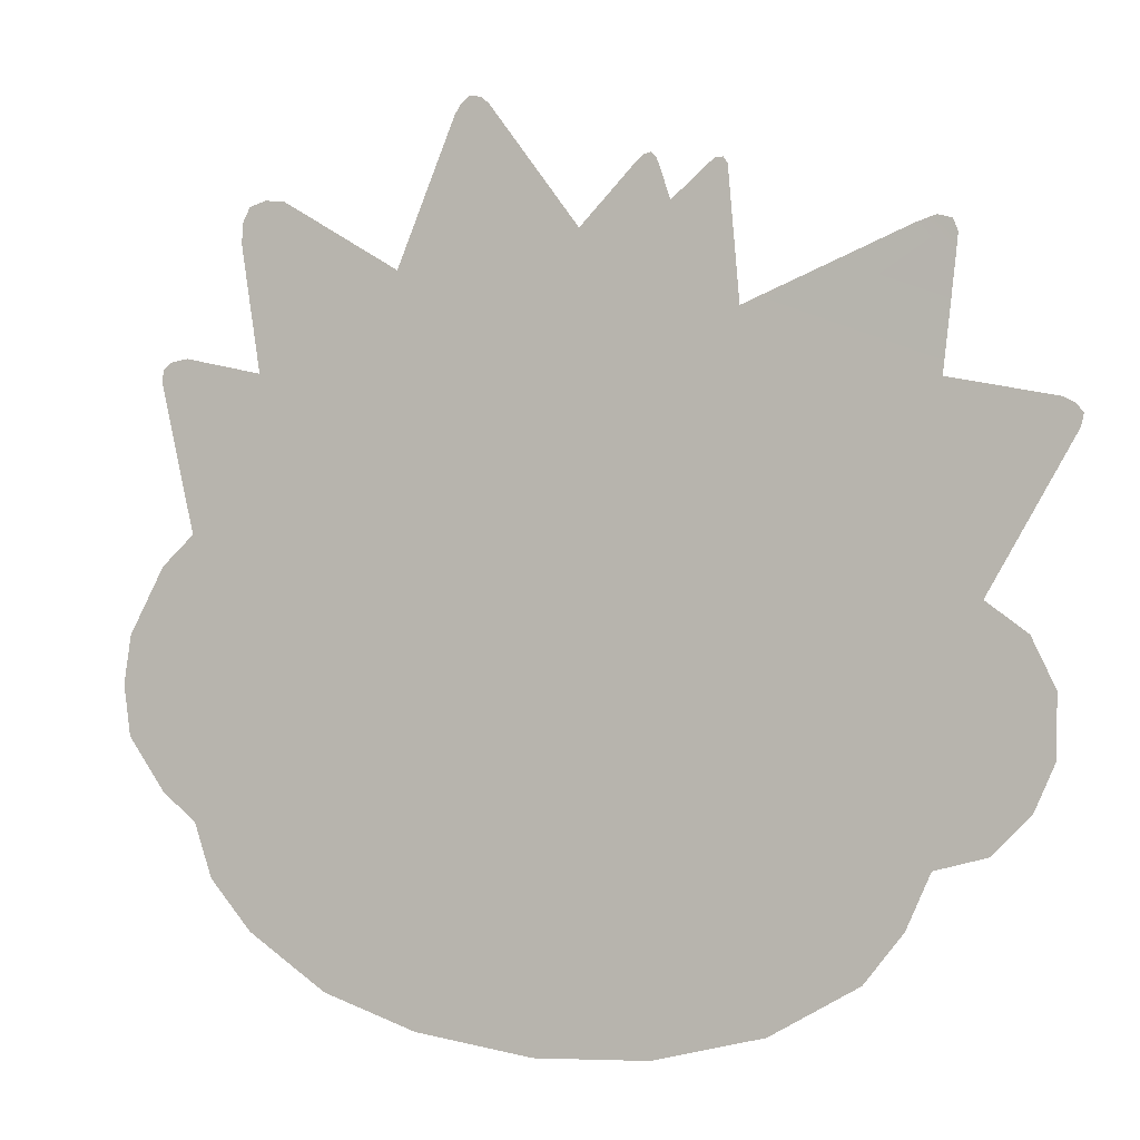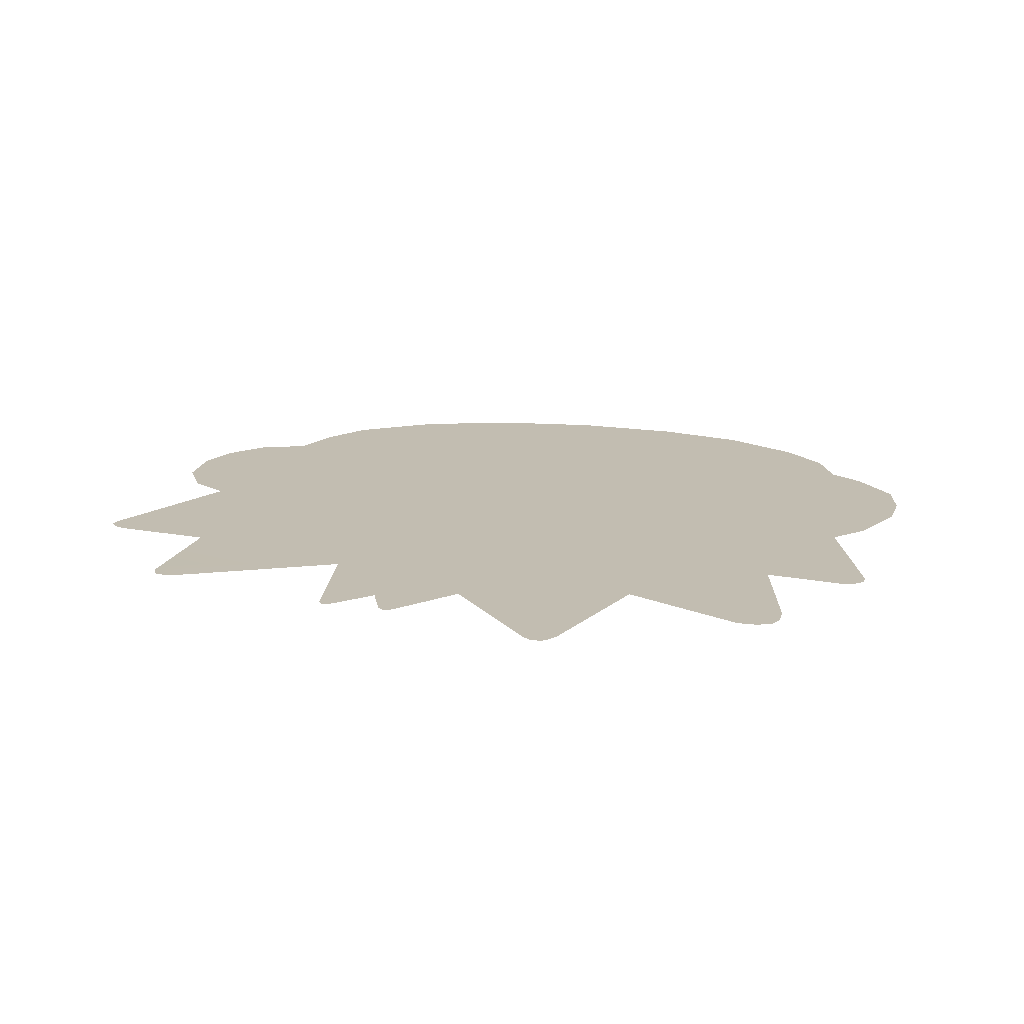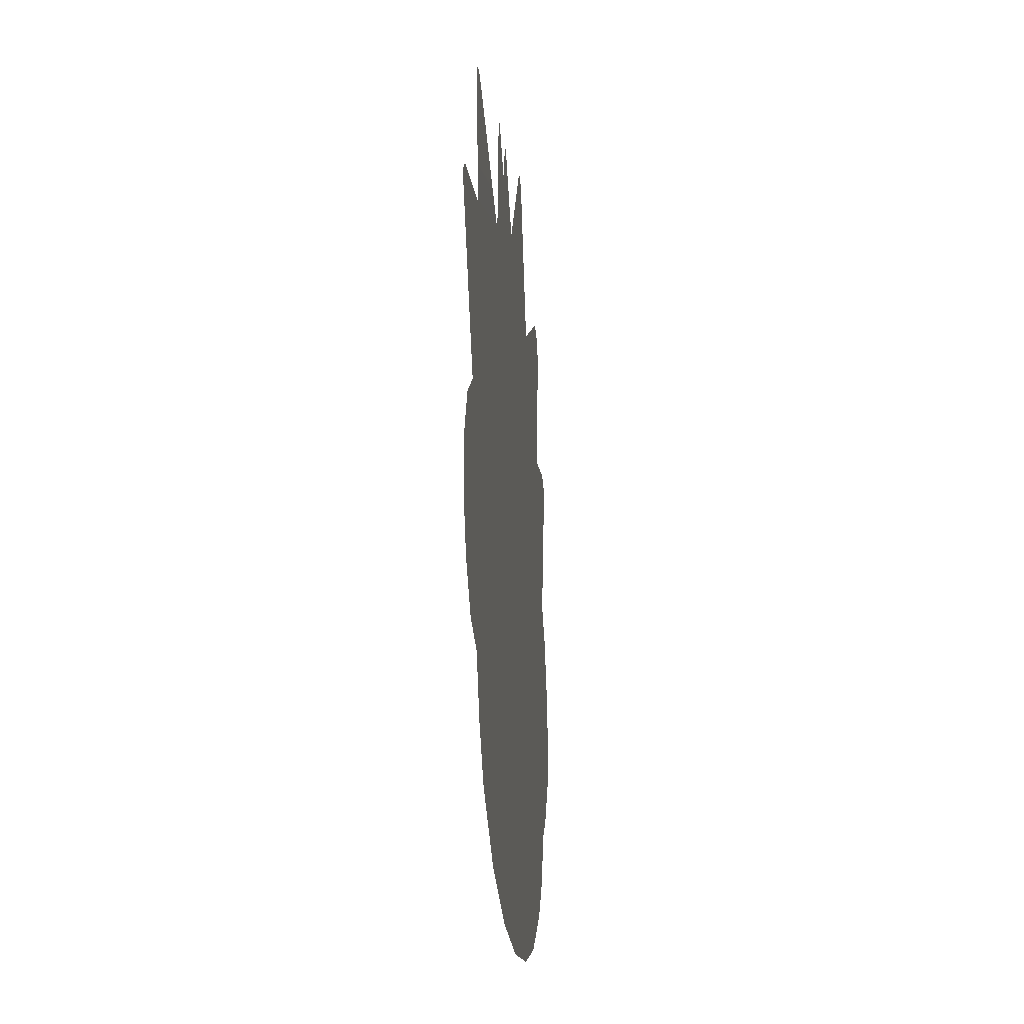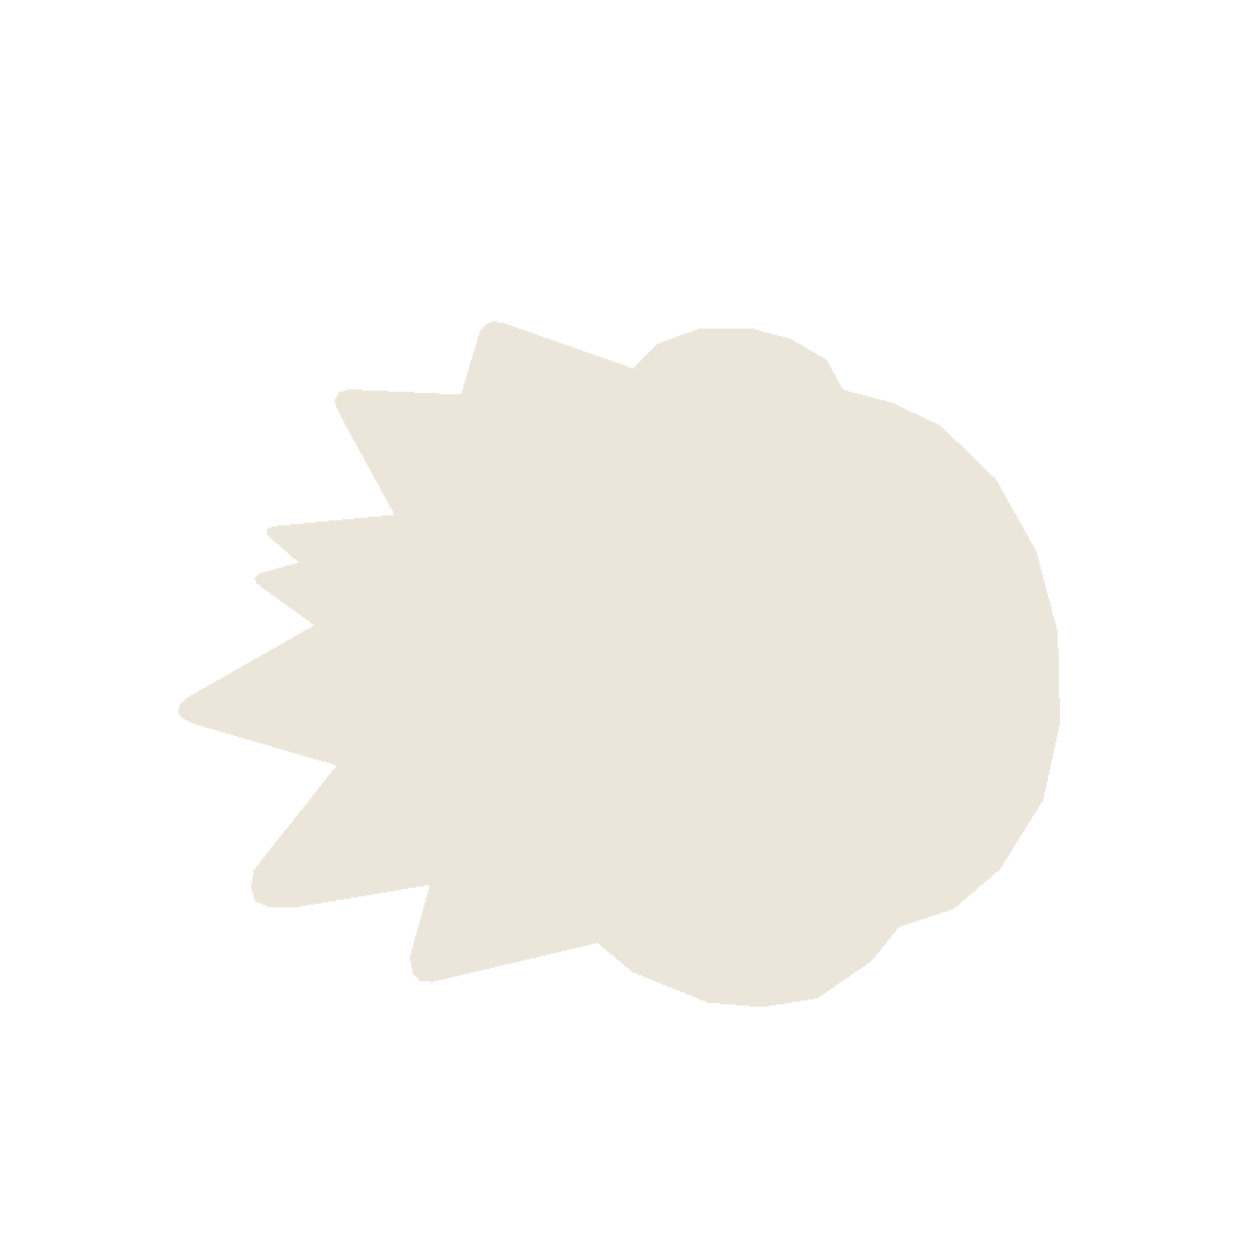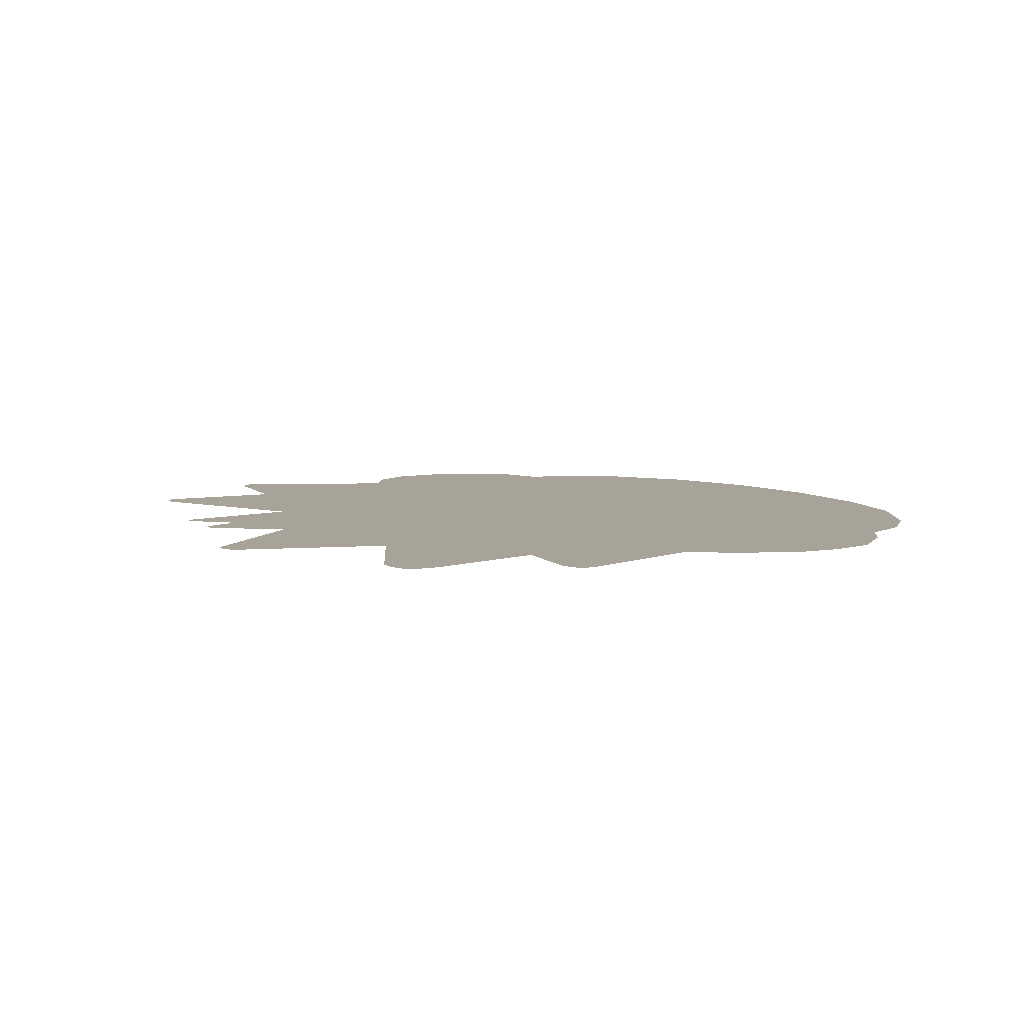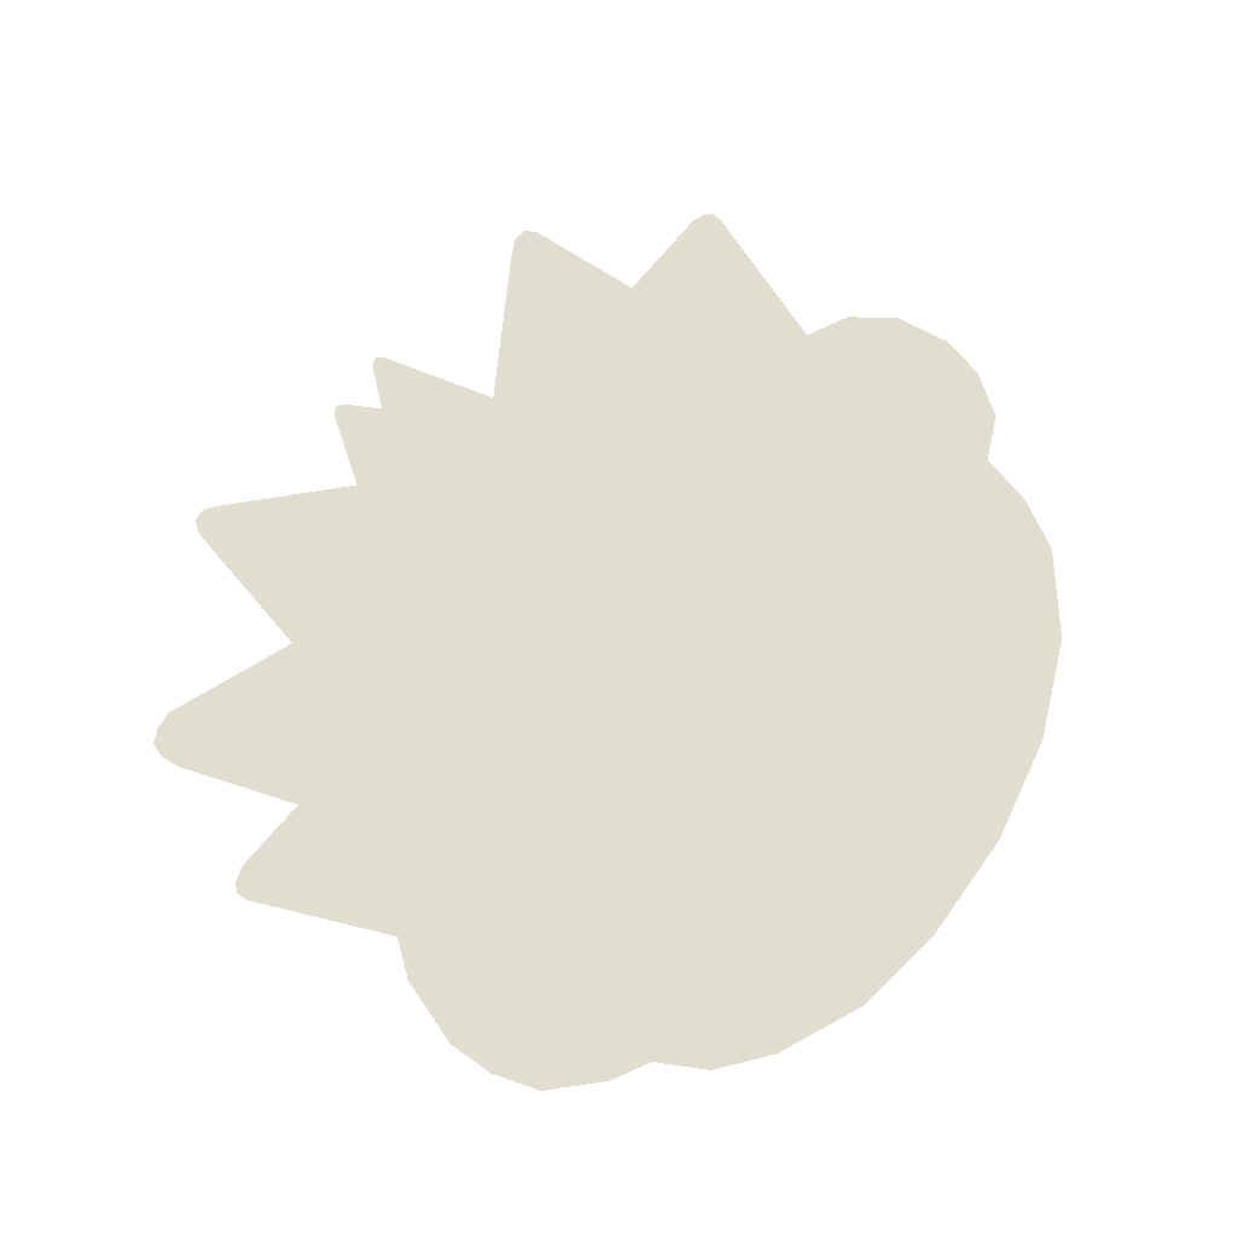
<metadata>
{"format":"obj","ext":"obj","renderer":"f3d","projection":"perspective","resolution":1024,"background":"white","views":[{"elev":-2.3,"azim":22.8,"up":"+Y"},{"elev":16.9,"azim":-170.8,"up":"+Z"},{"elev":-22.2,"azim":95.1,"up":"+Y"},{"elev":47.8,"azim":-92.7,"up":"+Z"},{"elev":6.9,"azim":-124.0,"up":"+Z"},{"elev":68.6,"azim":-62.9,"up":"+Z"}]}
</metadata>
<code>
g Body_LOD0
v -0.8089 0.74 -0.0002048
v -0.8051 0.7879 -0.0002048
v -0.704 0.8277 -0.0002048
v -0.749 0.8315 -0.0002048
v -0.788 0.8205 -0.0002048
v -0.4227 0.6576 -0.0002048
v -0.7621 0.4468 -0.0002048
v 0.004952 0.7232 -0.0002048
v -0.2849 0.9879 -0.0002048
v -0.2033 1.003 -0.0002048
v -0.2701 1.01 -0.0002048
v -0.2227 1.021 -0.0002048
v -0.2515 1.025 -0.0002048
v -0.9299 0.09313 -0.0002048
v -1.002 0.3975 -0.0002048
v -0.9469 0.4883 -0.0002048
v -1.012 0.4401 -0.0002048
v -0.988 0.4819 -0.0002048
v -1.008 0.4666 -0.0002048
v 0.3631 0.5401 -0.0002048
v 0.2114 0.7686 -0.0002048
v 0.3394 0.8176 -0.0002048
v 0.2948 0.8391 -0.0002048
v 0.3373 0.8366 -0.0002048
v 0.3099 0.8504 -0.0002048
v 0.3275 0.8511 -0.0002048
v 0.8714 -0.07266 -0.0002048
v 0.7912 0.3752 -0.0002048
v 1.049 0.2306 -0.0002048
v 1.034 0.3249 -0.0002048
v 0.8193 0.6127 -0.0002048
v 0.735 0.6869 -0.0002048
v 0.825 0.664 0.0001197
v 0.7812 0.7012 -0.0002048
v 0.8136 0.6916 0.0002049
v 0.1867 0.8422 -0.0002048
v 0.1326 0.8531 -0.0002048
v 0.1492 0.8683 -0.0002048
v -1.09 -0.1297 -0.0002048
v -1.007 0.0231 -0.0002048
v -1.106 -0.2412 -0.0002048
v -1.001 -0.4817 -0.0002048
v -1.09 -0.358 -0.0002048
v -0.9204 -0.5474 -0.0002048
v -0.7795 -0.7849 -0.0002048
v -0.8786 -0.6701 -0.0002048
v -0.3765 -0.9839 -0.0002048
v -0.5952 -0.9093 -0.0002048
v 0.1644 -1.017 -0.0002048
v -0.1007 -1.025 -0.0002048
v 0.4171 -0.957 -0.0002048
v 0.7079 -0.7332 -0.0002048
v 0.6184 -0.8441 -0.0002048
v 0.7633 -0.6112 -0.0002048
v 0.9687 -0.4928 -0.0002048
v 0.8807 -0.5808 -0.0002048
v 1.014 -0.3931 -0.0002048
v 0.9648 -0.1426 -0.0002048
v 1.018 -0.2531 -0.0002048
v 0.1492 0.8683 -0.0002048
v 0.1671 0.8727 -0.0002048
v 0.1796 0.8605 -0.0002048
v 0.1492 0.8683 -0.0002048
v 0.1796 0.8605 -0.0002048
v 0.1867 0.8422 -0.0002048
v 1.06 0.3104 -0.0002048
v 1.074 0.2905 -0.0002048
v 1.068 0.2628 -0.0002048
v 1.049 0.2306 -0.0002048
v 1.034 0.3249 -0.0002048
v 1.068 0.2628 -0.0002048
v 1.06 0.3104 -0.0002048
g Body_LOD0_0
f 3 2 1
f 3 4 2
f 4 5 2
f 1 6 3
f 7 6 1
f 7 8 6
f 6 8 9
f 9 8 10
f 10 11 9
f 10 12 11
f 12 13 11
f 14 8 7
f 14 7 15
f 15 7 16
f 16 17 15
f 16 18 17
f 18 19 17
f 14 20 8
f 8 20 21
f 21 20 22
f 21 22 23
f 24 23 22
f 24 25 23
f 24 26 25
f 14 27 20
f 20 27 28
f 28 27 29
f 28 29 30
f 20 28 31
f 20 31 32
f 33 32 31
f 33 34 32
f 33 35 34
f 37 21 36
f 36 38 37
f 8 21 37
f 39 27 14
f 39 14 40
f 41 27 39
f 42 27 41
f 42 41 43
f 44 27 42
f 45 27 44
f 45 44 46
f 47 27 45
f 47 45 48
f 49 27 47
f 49 47 50
f 51 27 49
f 52 27 51
f 52 51 53
f 54 27 52
f 55 27 54
f 55 54 56
f 57 27 55
f 58 27 57
f 58 57 59
f 62 61 60
f 65 64 63
f 68 67 66
f 71 70 69
f 71 72 70

</code>
